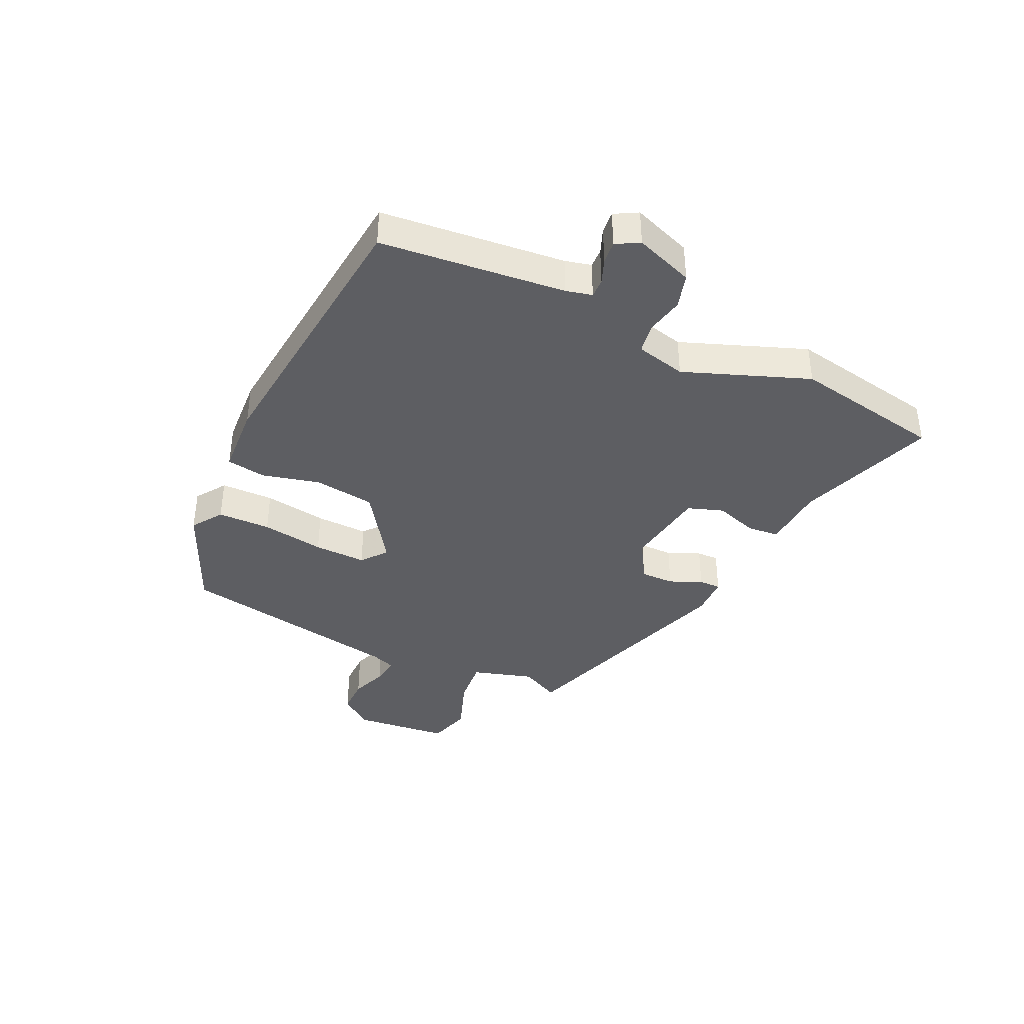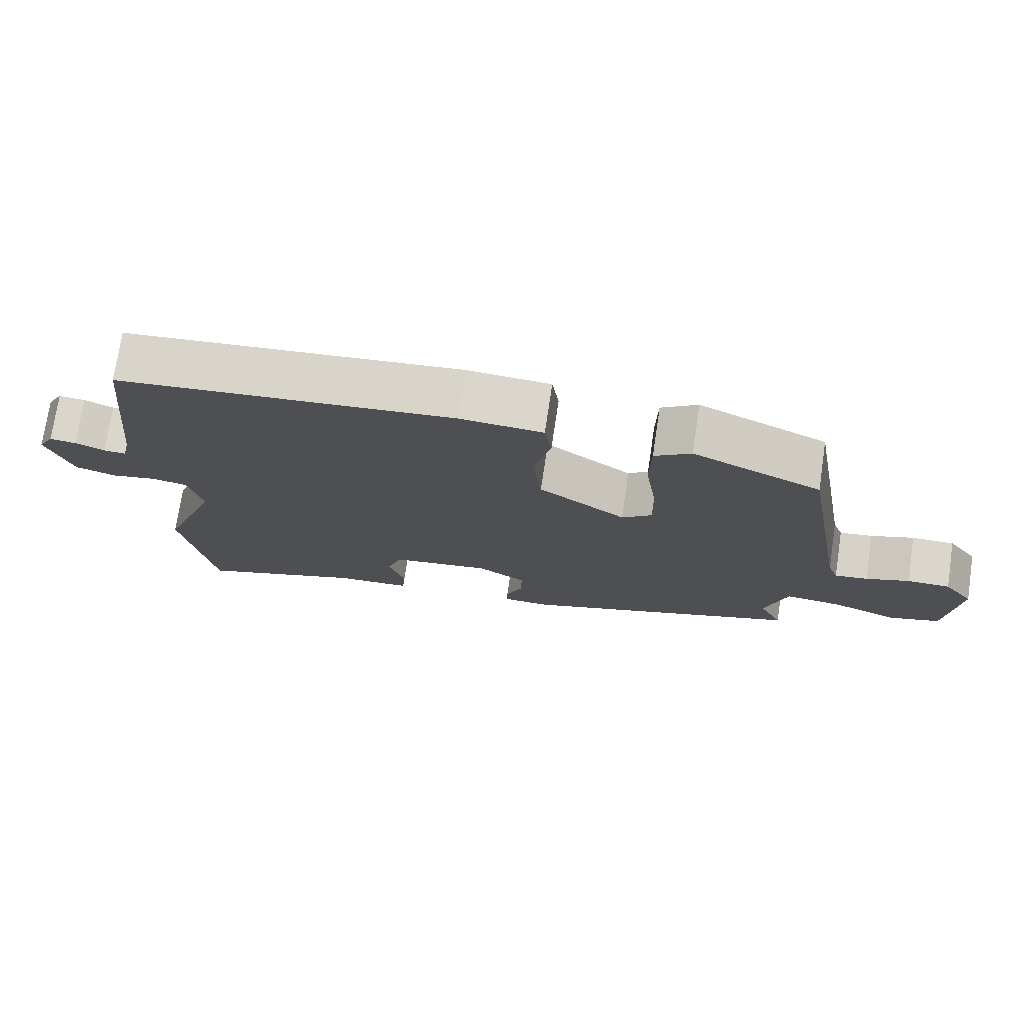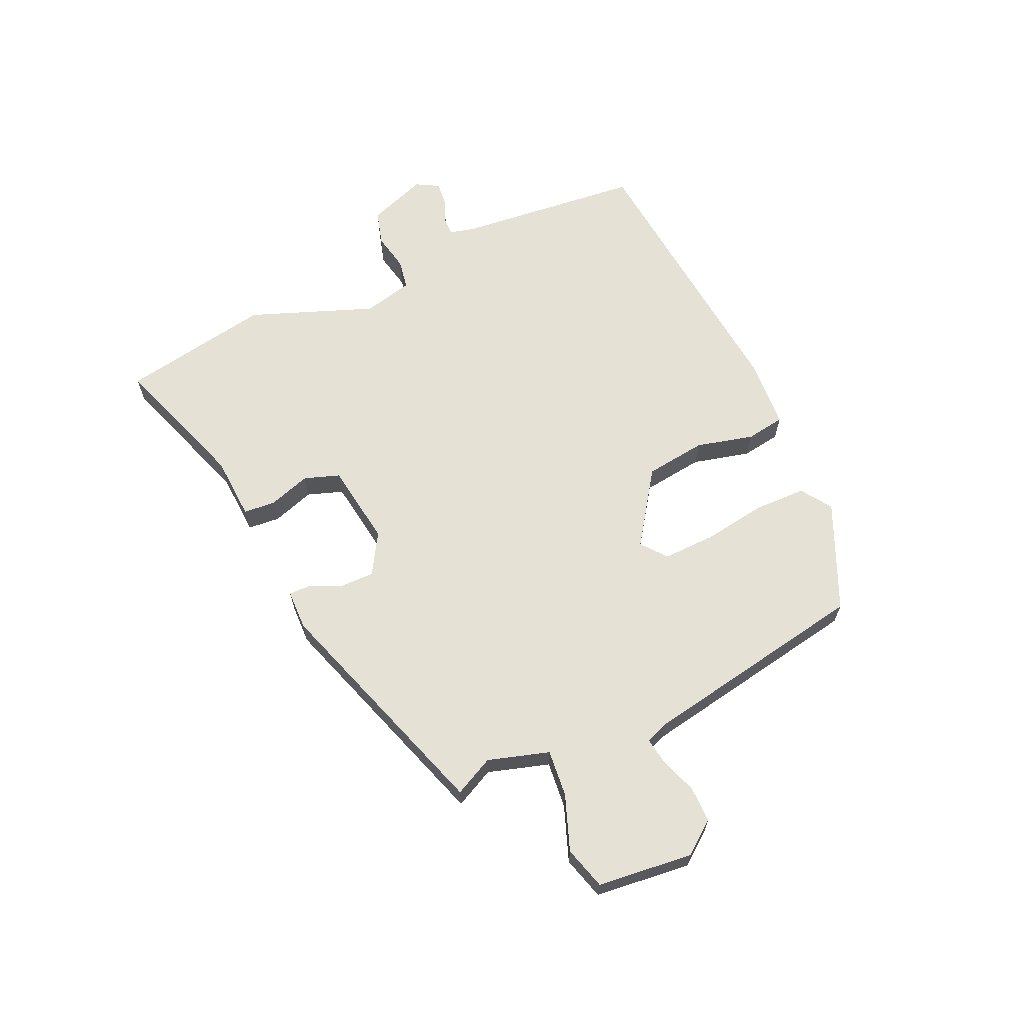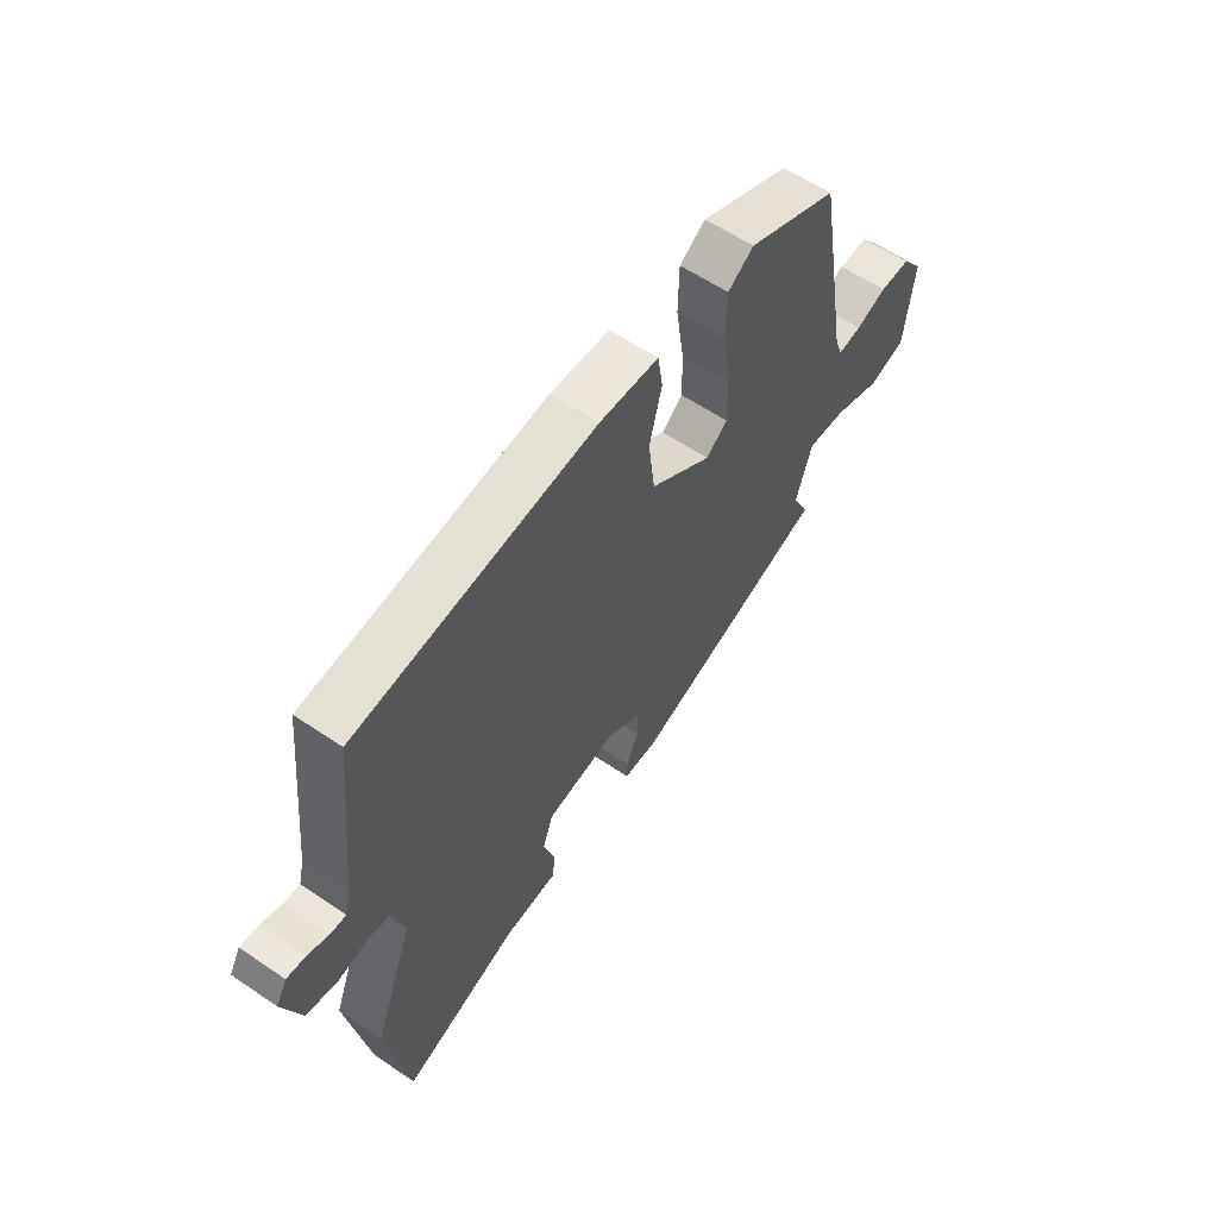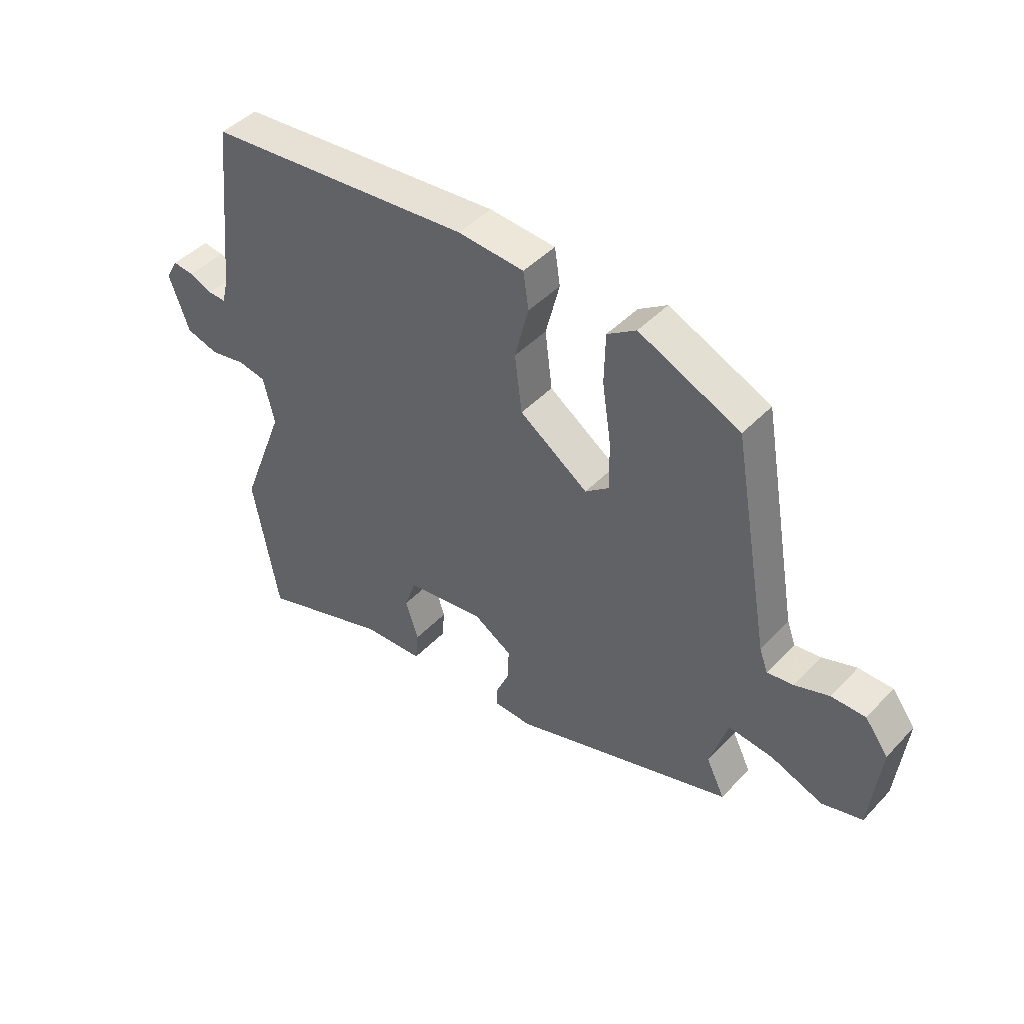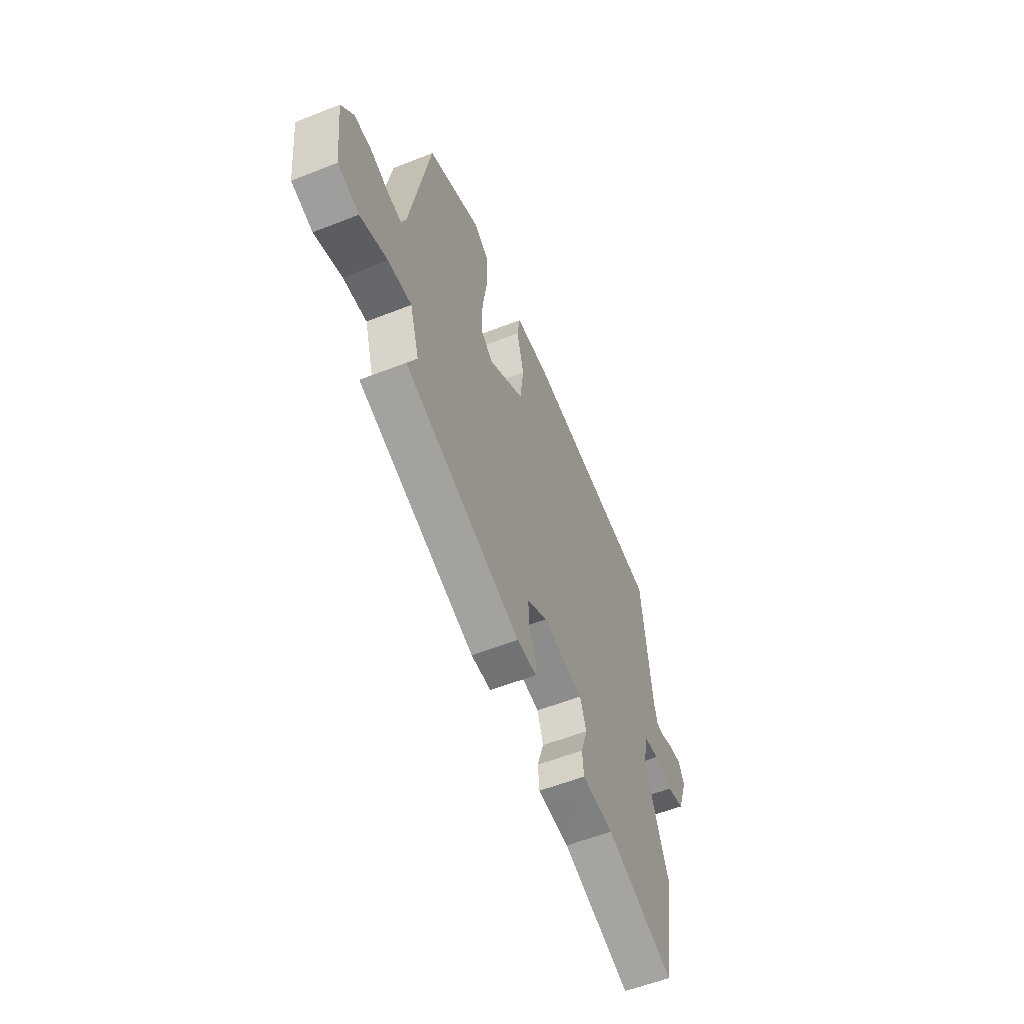
<metadata>
{"format":"obj","ext":"obj","renderer":"f3d","projection":"perspective","resolution":1024,"background":"white","views":[{"elev":-39.2,"azim":64.5,"up":"+Y"},{"elev":74.0,"azim":-171.5,"up":"+Z"},{"elev":64.8,"azim":-114.6,"up":"+Y"},{"elev":59.1,"azim":125.0,"up":"+Z"},{"elev":44.9,"azim":-139.9,"up":"+Z"},{"elev":-57.1,"azim":-67.7,"up":"+Z"}]}
</metadata>
<code>
v 0.533 0.07 -0.315
v 0.488 0.07 -0.57
v 0.253 0.07 -0.489
v 0.145 0.07 -0.483
v 0.14 0.07 -0.429
v 0.163 0.07 -0.357
v 0.142 0.07 -0.297
v 0.001 0.07 -0.277
v -0.068 0.07 -0.319
v -0.067 0.07 -0.376
v -0.043 0.07 -0.431
v -0.042 0.07 -0.468
v -0.11 0.07 -0.47
v -0.51 0.07 -0.339
v -0.477 0.07 -0.272
v -0.509 0.07 -0.168
v -0.589 0.07 -0.176
v -0.683 0.07 -0.211
v -0.756 0.07 -0.19
v -0.774 0.07 -0.027
v -0.732 0.07 0.028
v -0.671 0.07 0.028
v -0.609 0.07 0.006
v -0.562 0.07 -0.001
v -0.547 0.07 0.04
v -0.479 0.07 0.426
v -0.297 0.07 0.507
v -0.245 0.07 0.472
v -0.243 0.07 0.382
v -0.259 0.07 0.275
v -0.261 0.07 0.186
v -0.218 0.07 0.152
v -0.094 0.07 0.238
v -0.081 0.07 0.342
v -0.106 0.07 0.44
v -0.096 0.07 0.506
v 0.023 0.07 0.514
v 0.504 0.07 0.468
v 0.537 0.07 0.155
v 0.548 0.07 0.111
v 0.58 0.07 0.112
v 0.622 0.07 0.129
v 0.66 0.07 0.133
v 0.682 0.07 0.094
v 0.646 0.07 -0.006
v 0.587 0.07 -0.023
v 0.523 0.07 -0.01
v 0.472 0.07 -0.019
v 0.452 0.07 -0.104
v 0.533 0 -0.315
v 0.488 0 -0.57
v 0.253 0 -0.489
v 0.145 0 -0.483
v 0.14 0 -0.429
v 0.163 0 -0.357
v 0.142 0 -0.297
v 0.001 0 -0.277
v -0.068 0 -0.319
v -0.067 0 -0.376
v -0.043 0 -0.431
v -0.042 0 -0.468
v -0.11 0 -0.47
v -0.51 0 -0.339
v -0.477 0 -0.272
v -0.509 0 -0.168
v -0.589 0 -0.176
v -0.683 0 -0.211
v -0.756 0 -0.19
v -0.774 0 -0.027
v -0.732 0 0.028
v -0.671 0 0.028
v -0.609 0 0.006
v -0.562 0 -0.001
v -0.547 0 0.04
v -0.479 0 0.426
v -0.297 0 0.507
v -0.245 0 0.472
v -0.243 0 0.382
v -0.259 0 0.275
v -0.261 0 0.186
v -0.218 0 0.152
v -0.094 0 0.238
v -0.081 0 0.342
v -0.106 0 0.44
v -0.096 0 0.506
v 0.023 0 0.514
v 0.504 0 0.468
v 0.537 0 0.155
v 0.548 0 0.111
v 0.58 0 0.112
v 0.622 0 0.129
v 0.66 0 0.133
v 0.682 0 0.094
v 0.646 0 -0.006
v 0.587 0 -0.023
v 0.523 0 -0.01
v 0.472 0 -0.019
v 0.452 0 -0.104
f 45 46 47
f 44 45 47
f 43 44 47
f 42 43 47
f 41 42 47
f 40 41 47 48
f 39 40 48
f 38 39 48
f 37 38 48
f 36 37 48
f 35 36 48
f 34 35 48
f 33 34 48 49
f 28 29 30
f 27 28 30
f 26 27 30
f 25 26 30
f 24 25 30 31
f 21 22 23
f 20 21 23
f 19 20 23
f 18 19 23
f 17 18 23
f 16 17 23 24
f 13 14 15
f 12 13 15
f 11 12 15
f 10 11 15
f 9 10 15 16
f 24 31 32
f 16 24 32
f 9 16 32
f 8 9 32
f 3 4 5 6
f 2 3 6 7
f 33 49 1
f 32 33 1
f 8 32 1
f 7 8 1
f 1 2 7
f 96 95 94
f 96 94 93
f 96 93 92
f 96 92 91
f 96 91 90
f 97 96 90 89
f 97 89 88
f 97 88 87
f 97 87 86
f 97 86 85
f 97 85 84
f 97 84 83
f 98 97 83 82
f 79 78 77
f 79 77 76
f 79 76 75
f 79 75 74
f 80 79 74 73
f 72 71 70
f 72 70 69
f 72 69 68
f 72 68 67
f 72 67 66
f 73 72 66 65
f 64 63 62
f 64 62 61
f 64 61 60
f 64 60 59
f 65 64 59 58
f 81 80 73
f 81 73 65
f 81 65 58
f 81 58 57
f 55 54 53 52
f 56 55 52 51
f 50 98 82
f 50 82 81
f 50 81 57
f 50 57 56
f 56 51 50
f 1 50 51 2
f 2 51 52 3
f 3 52 53 4
f 4 53 54 5
f 5 54 55 6
f 6 55 56 7
f 7 56 57 8
f 8 57 58 9
f 9 58 59 10
f 10 59 60 11
f 11 60 61 12
f 12 61 62 13
f 13 62 63 14
f 14 63 64 15
f 15 64 65 16
f 16 65 66 17
f 17 66 67 18
f 18 67 68 19
f 19 68 69 20
f 20 69 70 21
f 21 70 71 22
f 22 71 72 23
f 23 72 73 24
f 24 73 74 25
f 25 74 75 26
f 26 75 76 27
f 27 76 77 28
f 28 77 78 29
f 29 78 79 30
f 30 79 80 31
f 31 80 81 32
f 32 81 82 33
f 33 82 83 34
f 34 83 84 35
f 35 84 85 36
f 36 85 86 37
f 37 86 87 38
f 38 87 88 39
f 39 88 89 40
f 40 89 90 41
f 41 90 91 42
f 42 91 92 43
f 43 92 93 44
f 44 93 94 45
f 45 94 95 46
f 46 95 96 47
f 47 96 97 48
f 48 97 98 49
f 49 98 50 1

</code>
